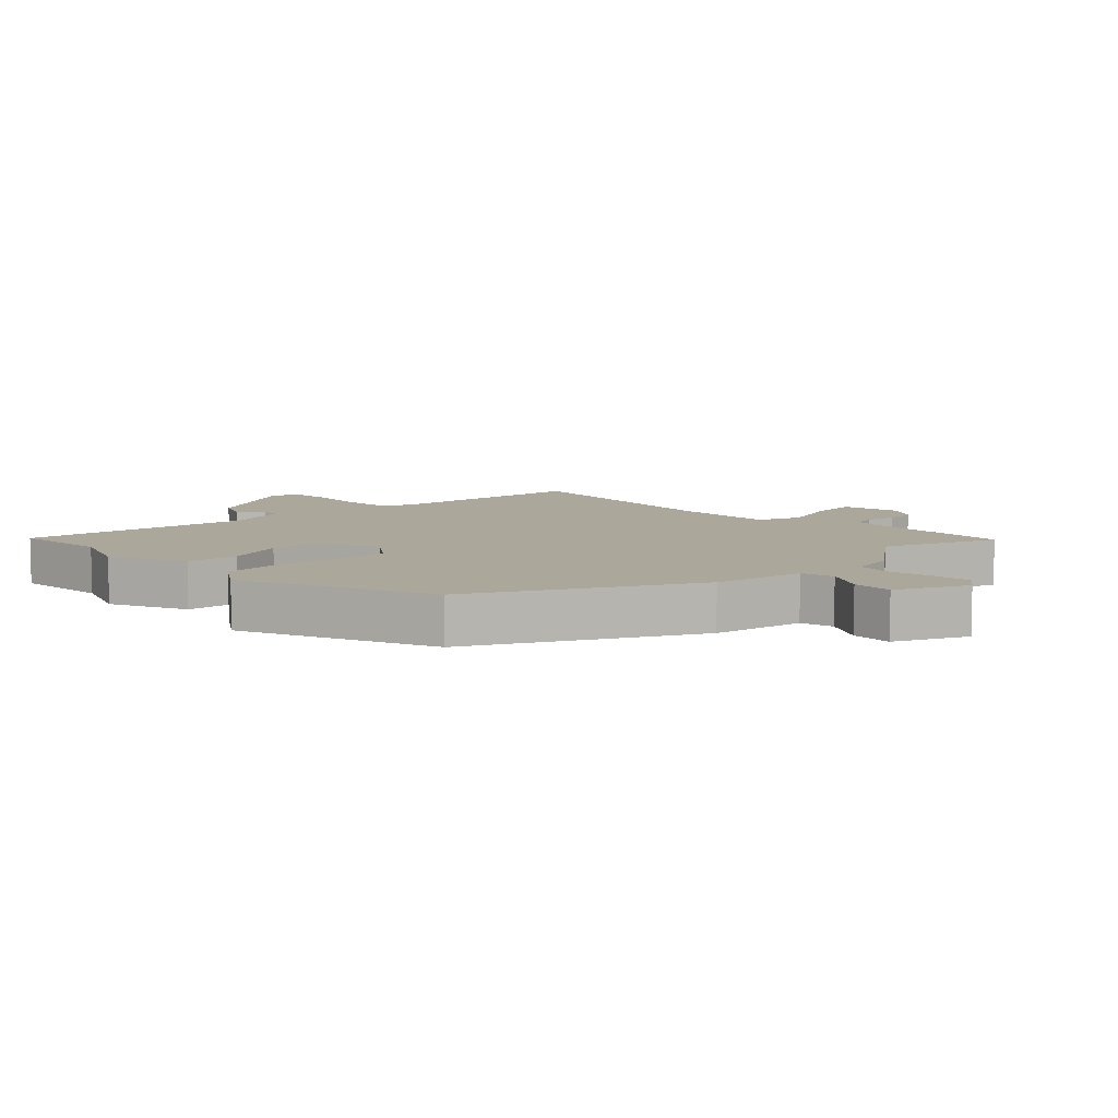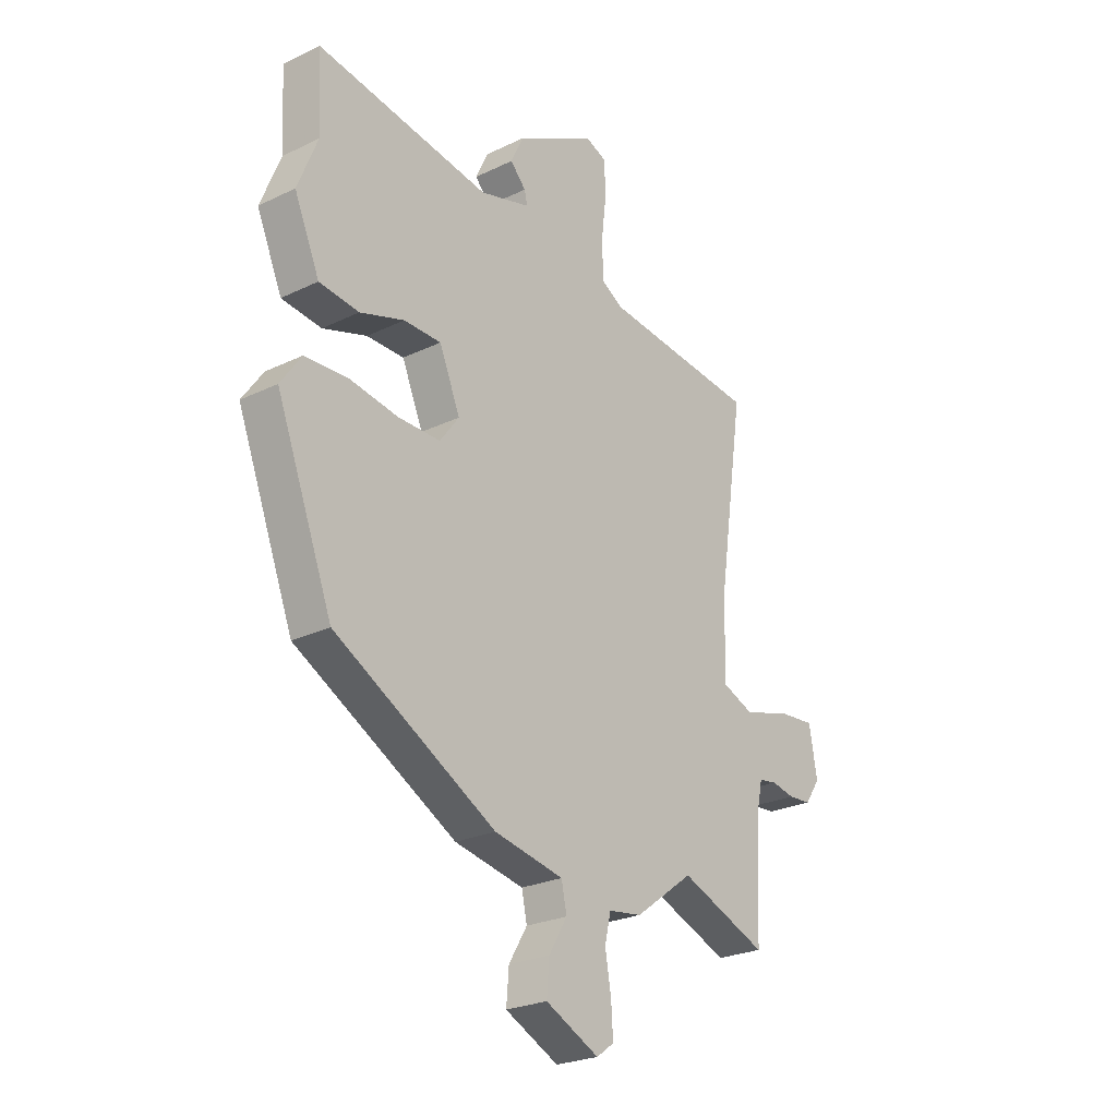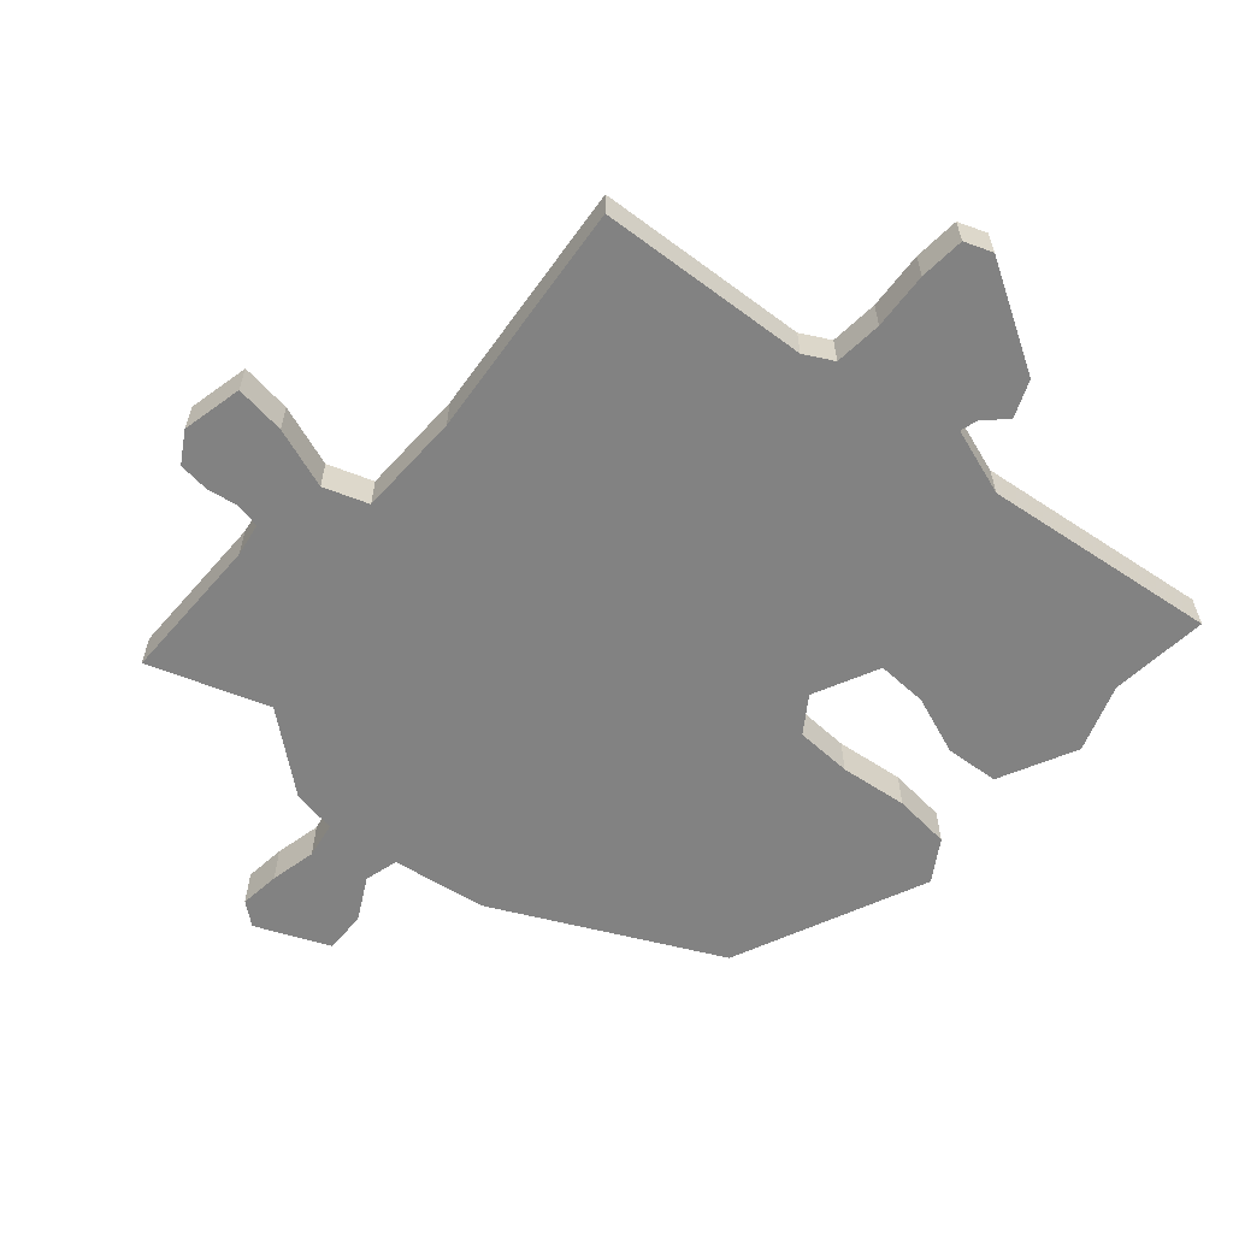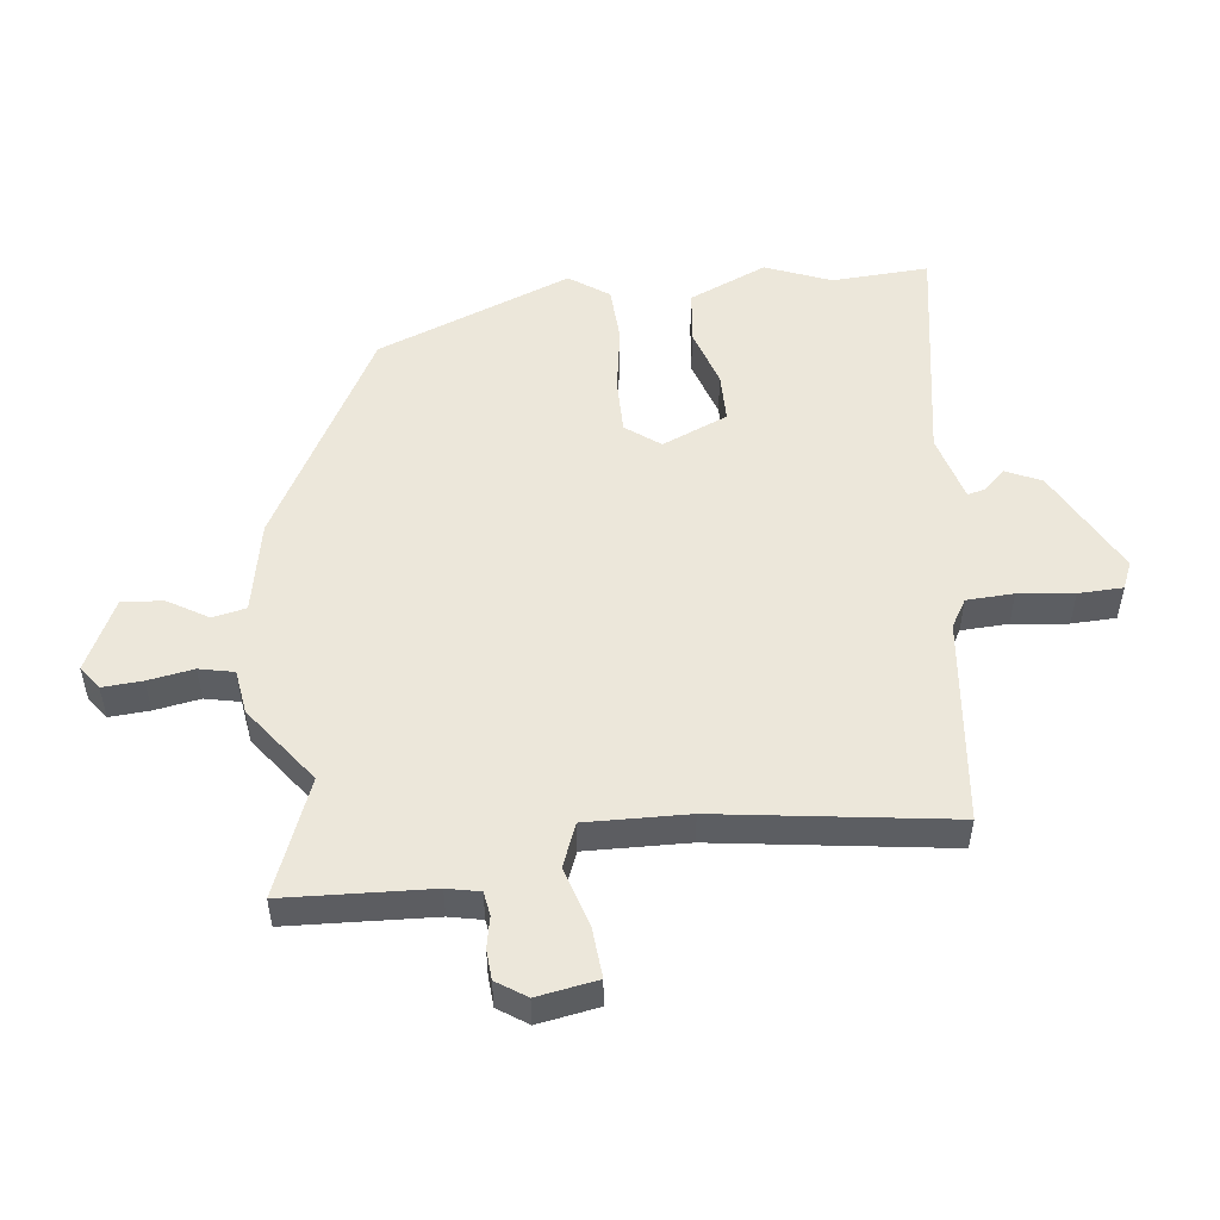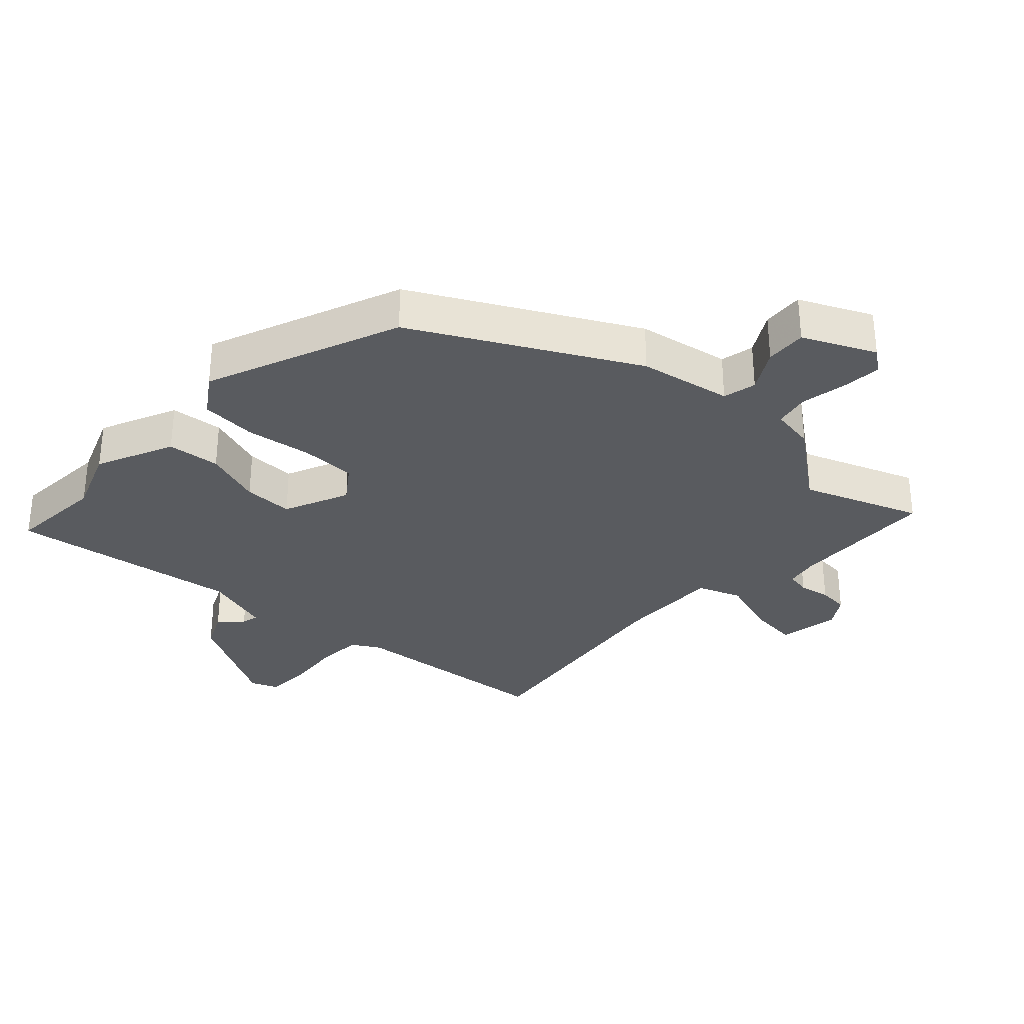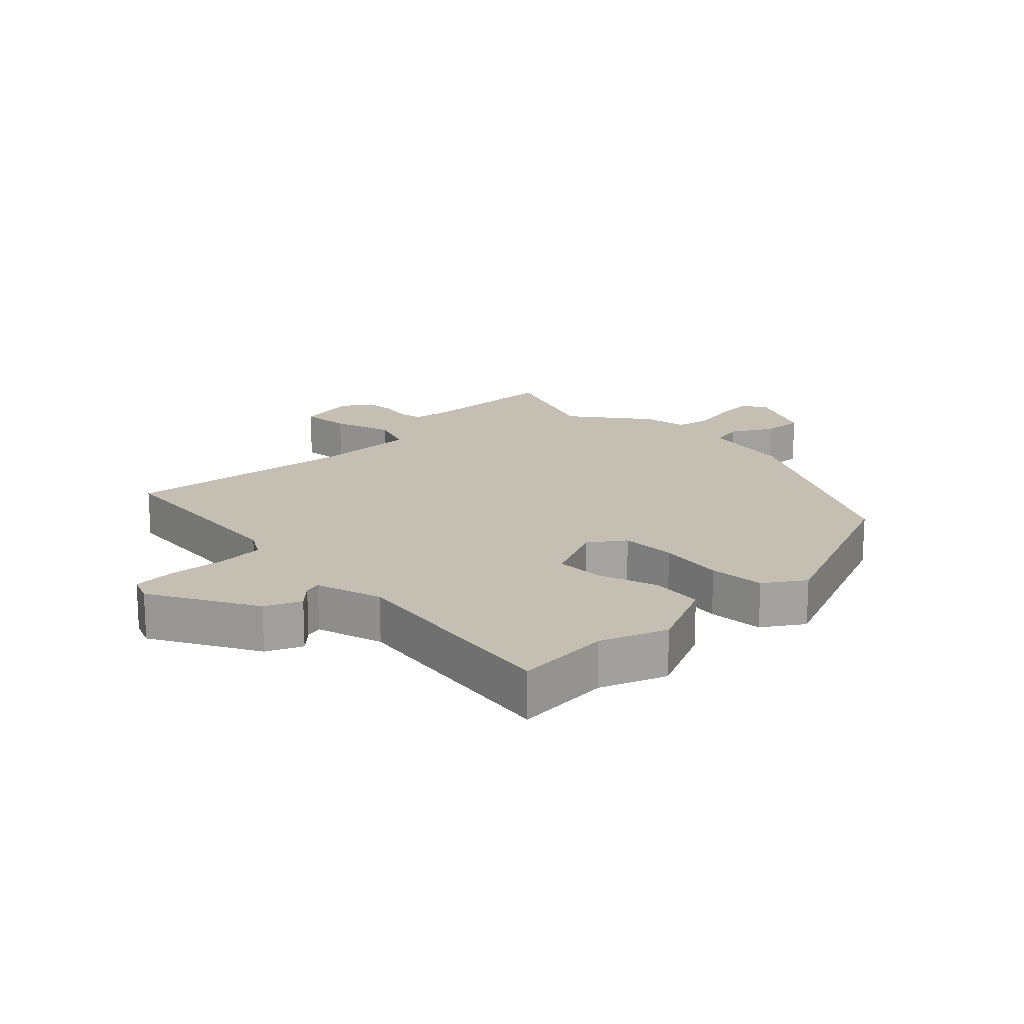
<metadata>
{"format":"obj","ext":"obj","renderer":"f3d","projection":"perspective","resolution":1024,"background":"white","views":[{"elev":8.2,"azim":134.5,"up":"+Y"},{"elev":-24.8,"azim":128.3,"up":"+Z"},{"elev":-60.7,"azim":-43.7,"up":"+Y"},{"elev":52.1,"azim":-96.9,"up":"+Y"},{"elev":-32.0,"azim":136.0,"up":"+Y"},{"elev":17.6,"azim":44.3,"up":"+Y"}]}
</metadata>
<code>
v 0.433 0.07 -0.302
v 0.101 0.07 -0.487
v -0.042 0.07 -0.516
v -0.053 0.07 -0.568
v -0.015 0.07 -0.631
v -0.01 0.07 -0.695
v -0.12 0.07 -0.749
v -0.156 0.07 -0.723
v -0.152 0.07 -0.661
v -0.14 0.07 -0.59
v -0.152 0.07 -0.536
v -0.221 0.07 -0.526
v -0.342 0.07 -0.437
v -0.522 0.07 -0.509
v -0.534 0.07 -0.282
v -0.545 0.07 -0.231
v -0.582 0.07 -0.225
v -0.63 0.07 -0.235
v -0.677 0.07 -0.232
v -0.708 0.07 -0.186
v -0.692 0.07 -0.092
v -0.615 0.07 -0.098
v -0.521 0.07 -0.126
v -0.454 0.07 -0.099
v -0.459 0.07 0.06
v -0.512 0.07 0.422
v -0.192 0.07 0.458
v -0.149 0.07 0.484
v -0.146 0.07 0.557
v -0.156 0.07 0.643
v -0.154 0.07 0.712
v -0.112 0.07 0.73
v 0.054 0.07 0.643
v 0.08 0.07 0.588
v 0.048 0.07 0.553
v 0.042 0.07 0.527
v 0.146 0.07 0.498
v 0.503 0.07 0.558
v 0.495 0.07 0.408
v 0.536 0.07 0.306
v 0.484 0.07 0.185
v 0.402 0.07 0.175
v 0.311 0.07 0.204
v 0.234 0.07 0.203
v 0.191 0.07 0.101
v 0.231 0.07 0.048
v 0.317 0.07 0.049
v 0.419 0.07 0.066
v 0.506 0.07 0.062
v 0.549 0.07 0.001
v 0.433 0 -0.302
v 0.101 0 -0.487
v -0.042 0 -0.516
v -0.053 0 -0.568
v -0.015 0 -0.631
v -0.01 0 -0.695
v -0.12 0 -0.749
v -0.156 0 -0.723
v -0.152 0 -0.661
v -0.14 0 -0.59
v -0.152 0 -0.536
v -0.221 0 -0.526
v -0.342 0 -0.437
v -0.522 0 -0.509
v -0.534 0 -0.282
v -0.545 0 -0.231
v -0.582 0 -0.225
v -0.63 0 -0.235
v -0.677 0 -0.232
v -0.708 0 -0.186
v -0.692 0 -0.092
v -0.615 0 -0.098
v -0.521 0 -0.126
v -0.454 0 -0.099
v -0.459 0 0.06
v -0.512 0 0.422
v -0.192 0 0.458
v -0.149 0 0.484
v -0.146 0 0.557
v -0.156 0 0.643
v -0.154 0 0.712
v -0.112 0 0.73
v 0.054 0 0.643
v 0.08 0 0.588
v 0.048 0 0.553
v 0.042 0 0.527
v 0.146 0 0.498
v 0.503 0 0.558
v 0.495 0 0.408
v 0.536 0 0.306
v 0.484 0 0.185
v 0.402 0 0.175
v 0.311 0 0.204
v 0.234 0 0.203
v 0.191 0 0.101
v 0.231 0 0.048
v 0.317 0 0.049
v 0.419 0 0.066
v 0.506 0 0.062
v 0.549 0 0.001
f 1 2 3
f 50 1 3
f 49 50 3
f 48 49 3
f 47 48 3
f 46 47 3
f 45 46 3
f 41 42 43
f 40 41 43
f 39 40 43
f 39 43 44
f 38 39 44
f 37 38 44
f 36 37 44 45
f 33 34 35
f 32 33 35
f 31 32 35
f 30 31 35
f 29 30 35
f 28 29 35 36
f 36 45 3
f 28 36 3
f 27 28 3
f 21 22 23
f 20 21 23
f 19 20 23
f 18 19 23
f 17 18 23
f 16 17 23 24
f 15 16 24
f 13 14 15 24
f 13 24 25
f 12 13 25
f 11 12 25
f 8 9 10
f 7 8 10
f 6 7 10
f 5 6 10
f 4 5 10
f 4 10 11
f 25 26 27
f 11 25 27
f 4 11 27
f 3 4 27
f 53 52 51
f 53 51 100
f 53 100 99
f 53 99 98
f 53 98 97
f 53 97 96
f 53 96 95
f 93 92 91
f 93 91 90
f 93 90 89
f 94 93 89
f 94 89 88
f 94 88 87
f 95 94 87 86
f 85 84 83
f 85 83 82
f 85 82 81
f 85 81 80
f 85 80 79
f 86 85 79 78
f 53 95 86
f 53 86 78
f 53 78 77
f 73 72 71
f 73 71 70
f 73 70 69
f 73 69 68
f 73 68 67
f 74 73 67 66
f 74 66 65
f 74 65 64 63
f 75 74 63
f 75 63 62
f 75 62 61
f 60 59 58
f 60 58 57
f 60 57 56
f 60 56 55
f 60 55 54
f 61 60 54
f 77 76 75
f 77 75 61
f 77 61 54
f 77 54 53
f 1 51 52 2
f 2 52 53 3
f 3 53 54 4
f 4 54 55 5
f 5 55 56 6
f 6 56 57 7
f 7 57 58 8
f 8 58 59 9
f 9 59 60 10
f 10 60 61 11
f 11 61 62 12
f 12 62 63 13
f 13 63 64 14
f 14 64 65 15
f 15 65 66 16
f 16 66 67 17
f 17 67 68 18
f 18 68 69 19
f 19 69 70 20
f 20 70 71 21
f 21 71 72 22
f 22 72 73 23
f 23 73 74 24
f 24 74 75 25
f 25 75 76 26
f 26 76 77 27
f 27 77 78 28
f 28 78 79 29
f 29 79 80 30
f 30 80 81 31
f 31 81 82 32
f 32 82 83 33
f 33 83 84 34
f 34 84 85 35
f 35 85 86 36
f 36 86 87 37
f 37 87 88 38
f 38 88 89 39
f 39 89 90 40
f 40 90 91 41
f 41 91 92 42
f 42 92 93 43
f 43 93 94 44
f 44 94 95 45
f 45 95 96 46
f 46 96 97 47
f 47 97 98 48
f 48 98 99 49
f 49 99 100 50
f 50 100 51 1

</code>
